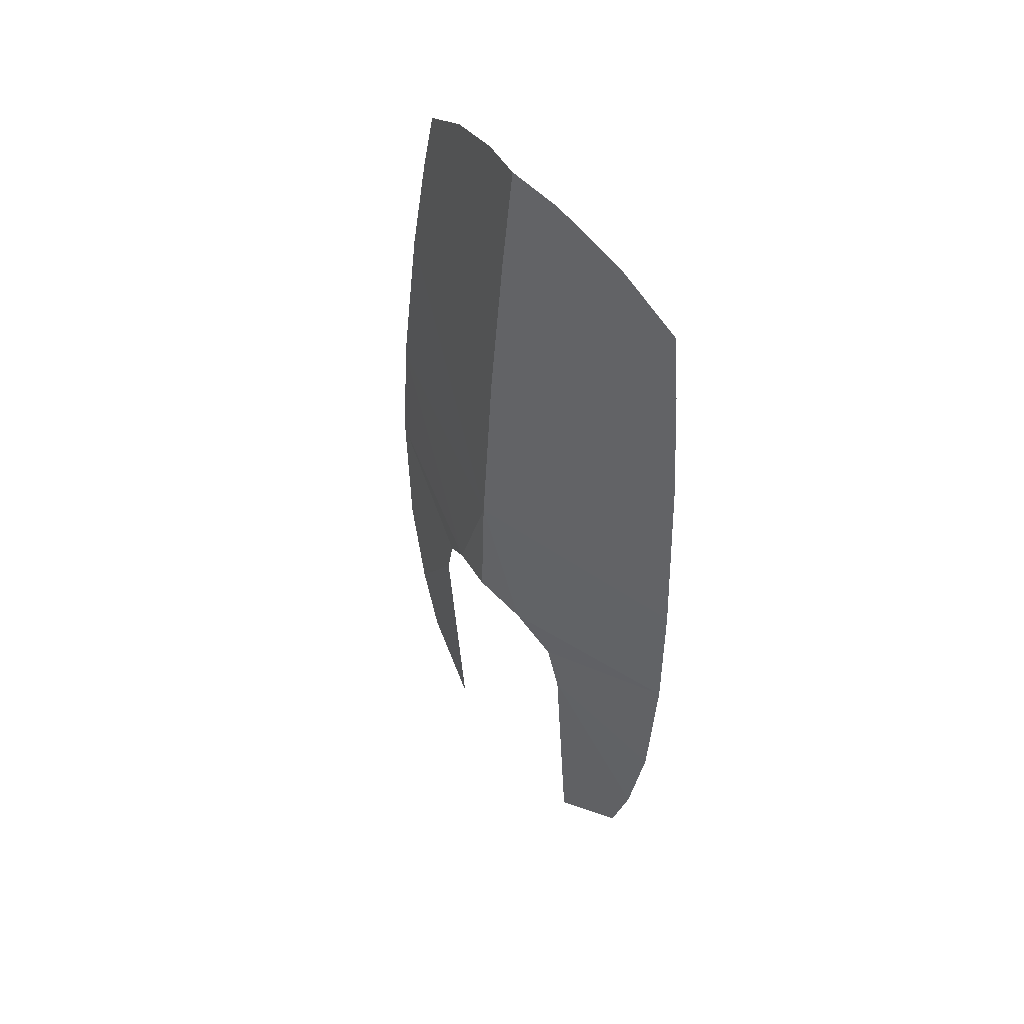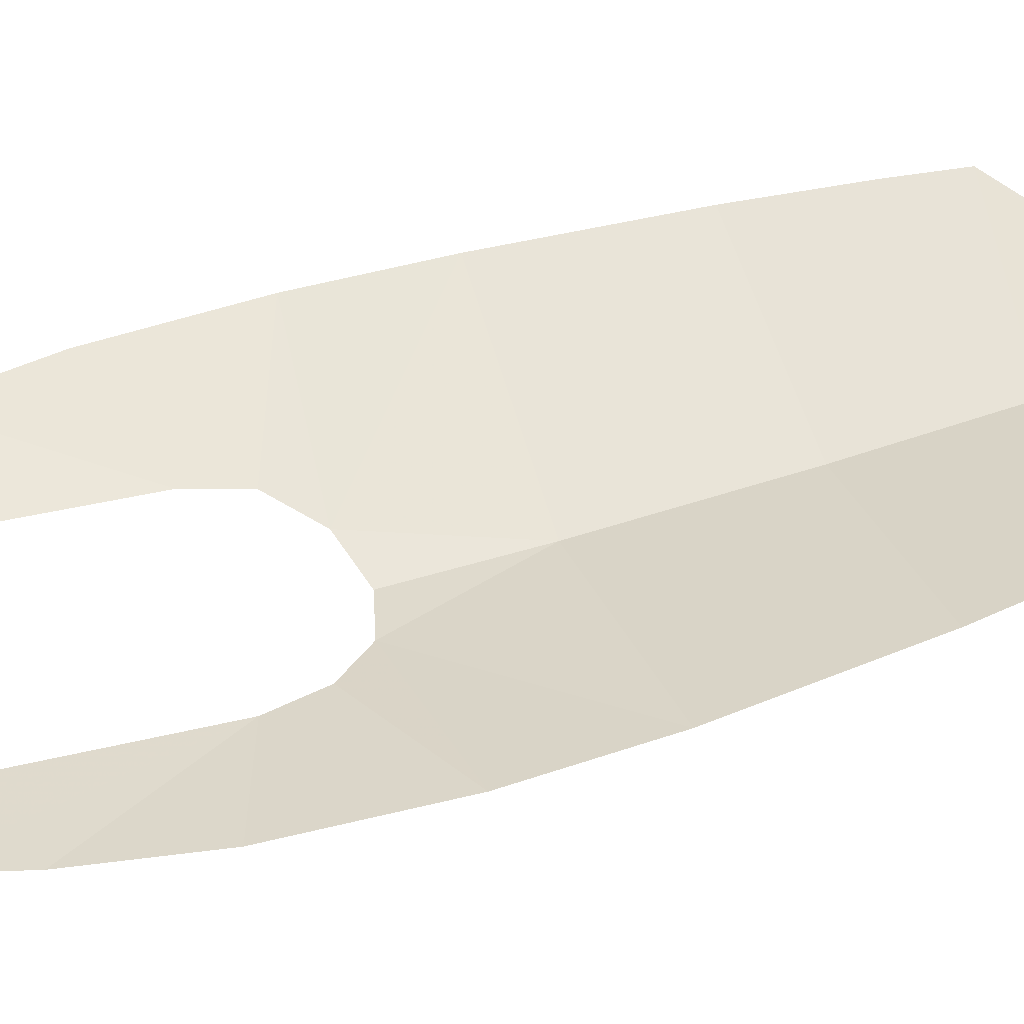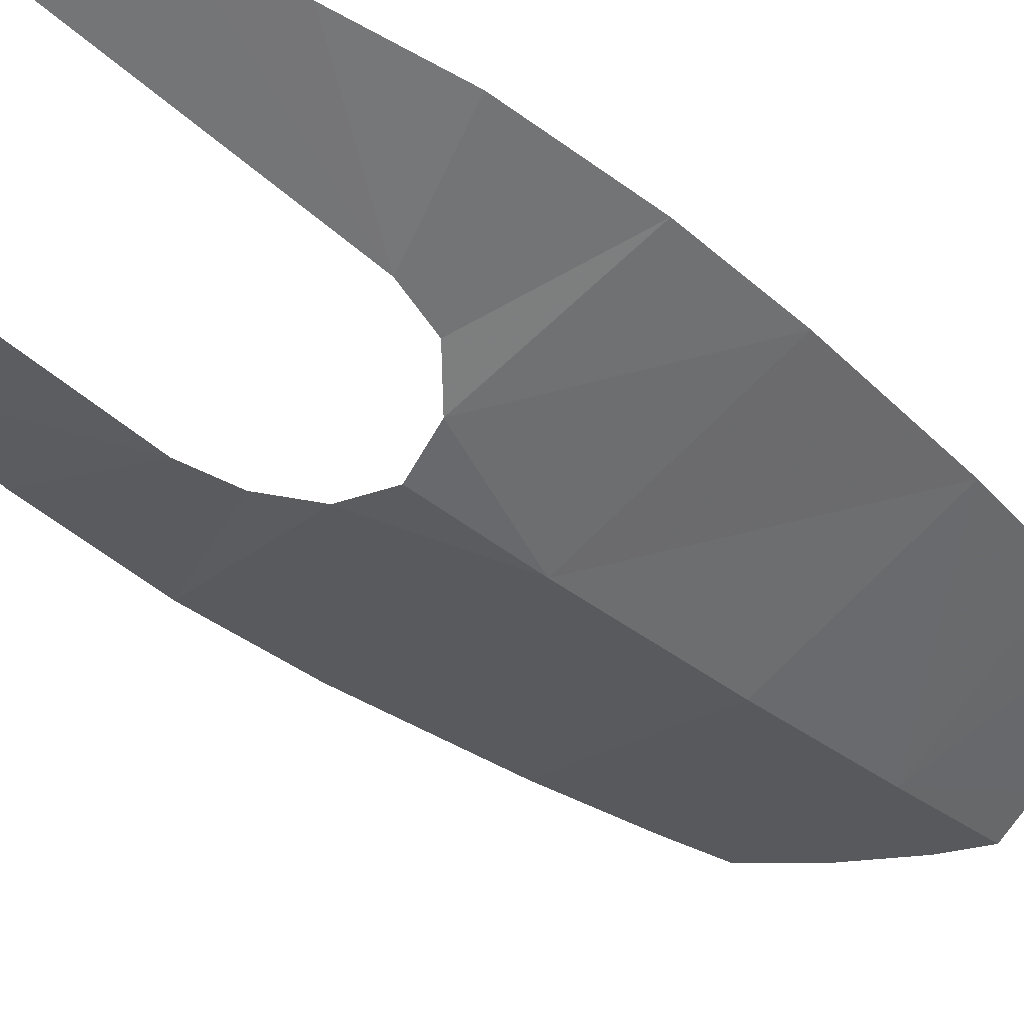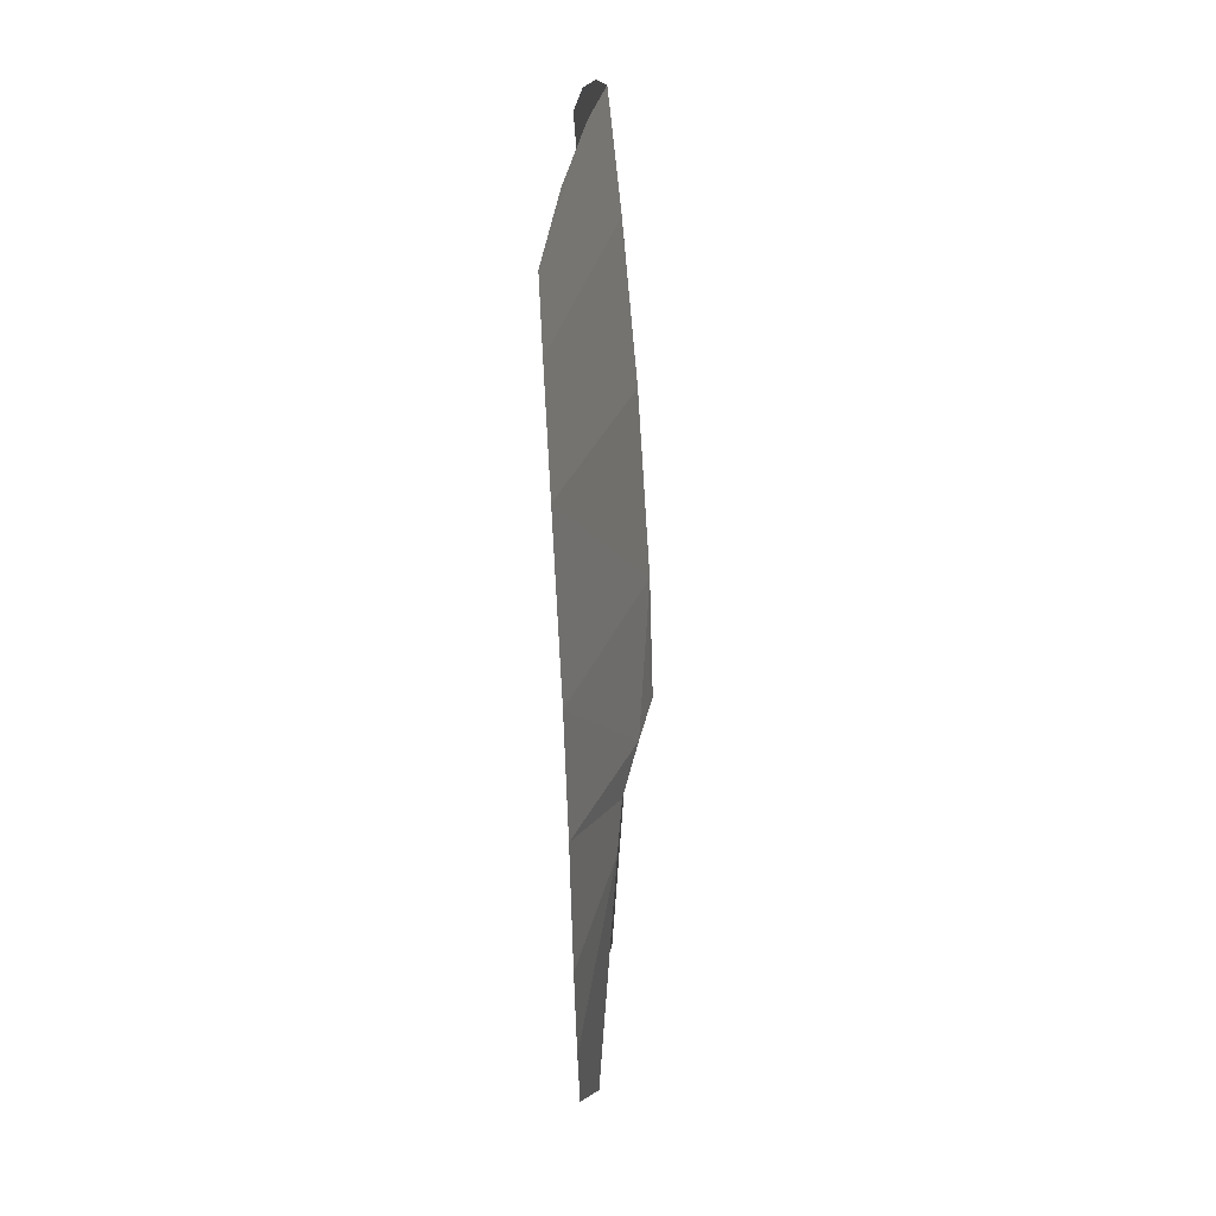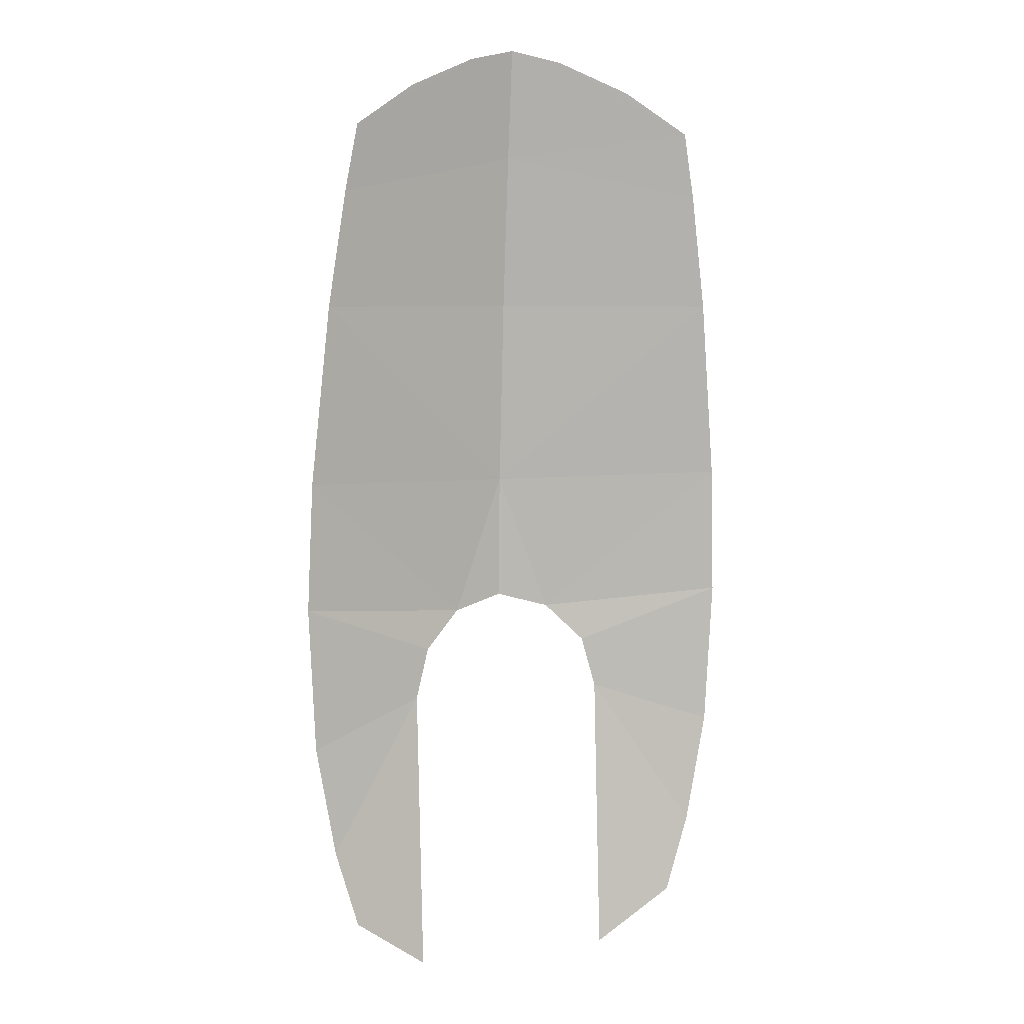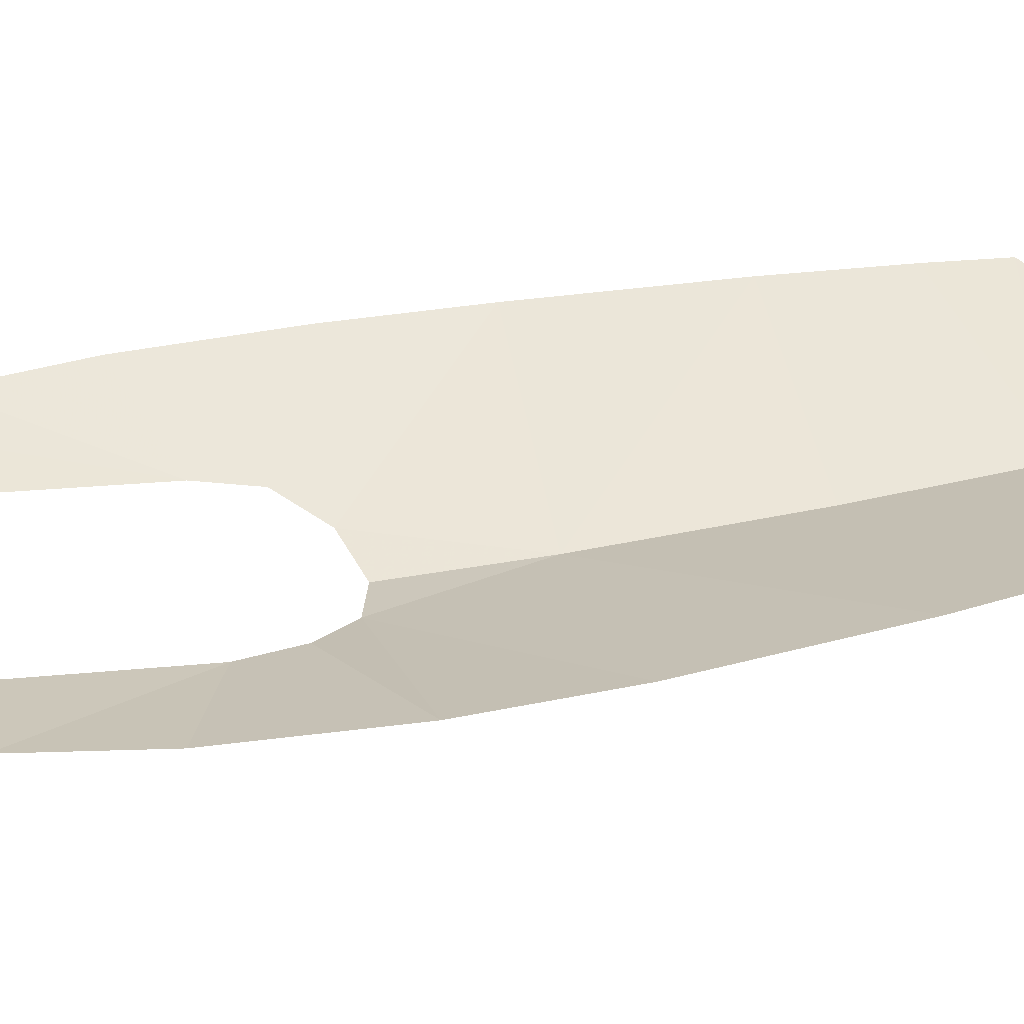
<metadata>
{"format":"obj","ext":"obj","renderer":"f3d","projection":"perspective","resolution":1024,"background":"white","views":[{"elev":52.2,"azim":-127.3,"up":"+Y"},{"elev":45.5,"azim":71.6,"up":"+Z"},{"elev":-45.1,"azim":46.0,"up":"+Z"},{"elev":30.9,"azim":93.4,"up":"+Y"},{"elev":6.1,"azim":-21.0,"up":"+Y"},{"elev":33.7,"azim":77.9,"up":"+Z"}]}
</metadata>
<code>
v -0.9798 1.701 -1.072
v -0.9187 2.037 -1.054
v 0 1.903 -1.322
v -0.9187 2.037 -1.054
v -0.6012 2.25 -1.119
v -0.2509 2.403 -1.199
v 0 1.903 -1.322
v 0 2.462 -1.261
v 0 1.903 -1.322
v -0.2509 2.403 -1.199
v -1.063 1.115 -1.103
v -0.9798 1.701 -1.072
v 0 1.903 -1.322
v 0 1.119 -1.393
v 0 0.1676 -1.455
v -1.15 0.1987 -1.147
v -1.063 1.115 -1.103
v 0 1.119 -1.393
v 0 -0.475 -1.474
v -0.2625 -0.5454 -1.422
v 0 0.1676 -1.455
v -1.15 0.1987 -1.147
v 0 0.1676 -1.455
v -0.2625 -0.5454 -1.422
v -1.173 -0.4609 -1.168
v -0.4546 -0.7375 -1.357
v -1.173 -0.4609 -1.168
v -0.2625 -0.5454 -1.422
v -1.173 -0.4609 -1.168
v -0.4546 -0.7375 -1.357
v -0.525 -1 -1.339
v -1.135 -1.204 -1.179
v -0.525 -1 -1.339
v -0.525 -2.455 -1.251
v -0.9125 -2.176 -1.186
v -1.032 -1.775 -1.185
v -0.525 -1 -1.339
v -1.032 -1.775 -1.185
v -1.135 -1.204 -1.179
v 0.9798 1.701 -1.072
v 0 1.903 -1.322
v 0.9187 2.037 -1.054
v 0.9187 2.037 -1.054
v 0 1.903 -1.322
v 0.2509 2.403 -1.199
v 0.6012 2.25 -1.119
v 0 2.462 -1.261
v 0.2509 2.403 -1.199
v 0 1.903 -1.322
v 0 1.903 -1.322
v 0.9798 1.701 -1.072
v 1.063 1.115 -1.103
v 0 1.119 -1.393
v 0 0.1676 -1.455
v 0 1.119 -1.393
v 1.063 1.115 -1.103
v 1.15 0.1987 -1.147
v 0 -0.475 -1.474
v 0 0.1676 -1.455
v 0.2625 -0.5454 -1.422
v 1.15 0.1987 -1.147
v 1.173 -0.4609 -1.168
v 0.2625 -0.5454 -1.422
v 0 0.1676 -1.455
v 0.4546 -0.7375 -1.357
v 0.2625 -0.5454 -1.422
v 1.173 -0.4609 -1.168
v 1.173 -0.4609 -1.168
v 1.135 -1.204 -1.179
v 0.525 -1 -1.339
v 0.4546 -0.7375 -1.357
v 0.9125 -2.176 -1.186
v 0.525 -2.455 -1.251
v 0.525 -1 -1.339
v 1.032 -1.775 -1.185
v 0.525 -1 -1.339
v 1.135 -1.204 -1.179
v 1.032 -1.775 -1.185
g mesh7446549
f 1 2 3
f 4 5 6
f 6 7 4
f 8 9 10
f 11 12 13
f 13 14 11
f 15 16 17
f 17 18 15
f 19 20 21
f 22 23 24
f 24 25 22
f 26 27 28
f 29 30 31
f 31 32 29
f 33 34 35
f 35 36 33
f 37 38 39
f 40 41 42
f 43 44 45
f 45 46 43
f 47 48 49
f 50 51 52
f 52 53 50
f 54 55 56
f 56 57 54
f 58 59 60
f 61 62 63
f 63 64 61
f 65 66 67
f 68 69 70
f 70 71 68
f 72 73 74
f 74 75 72
f 76 77 78

</code>
